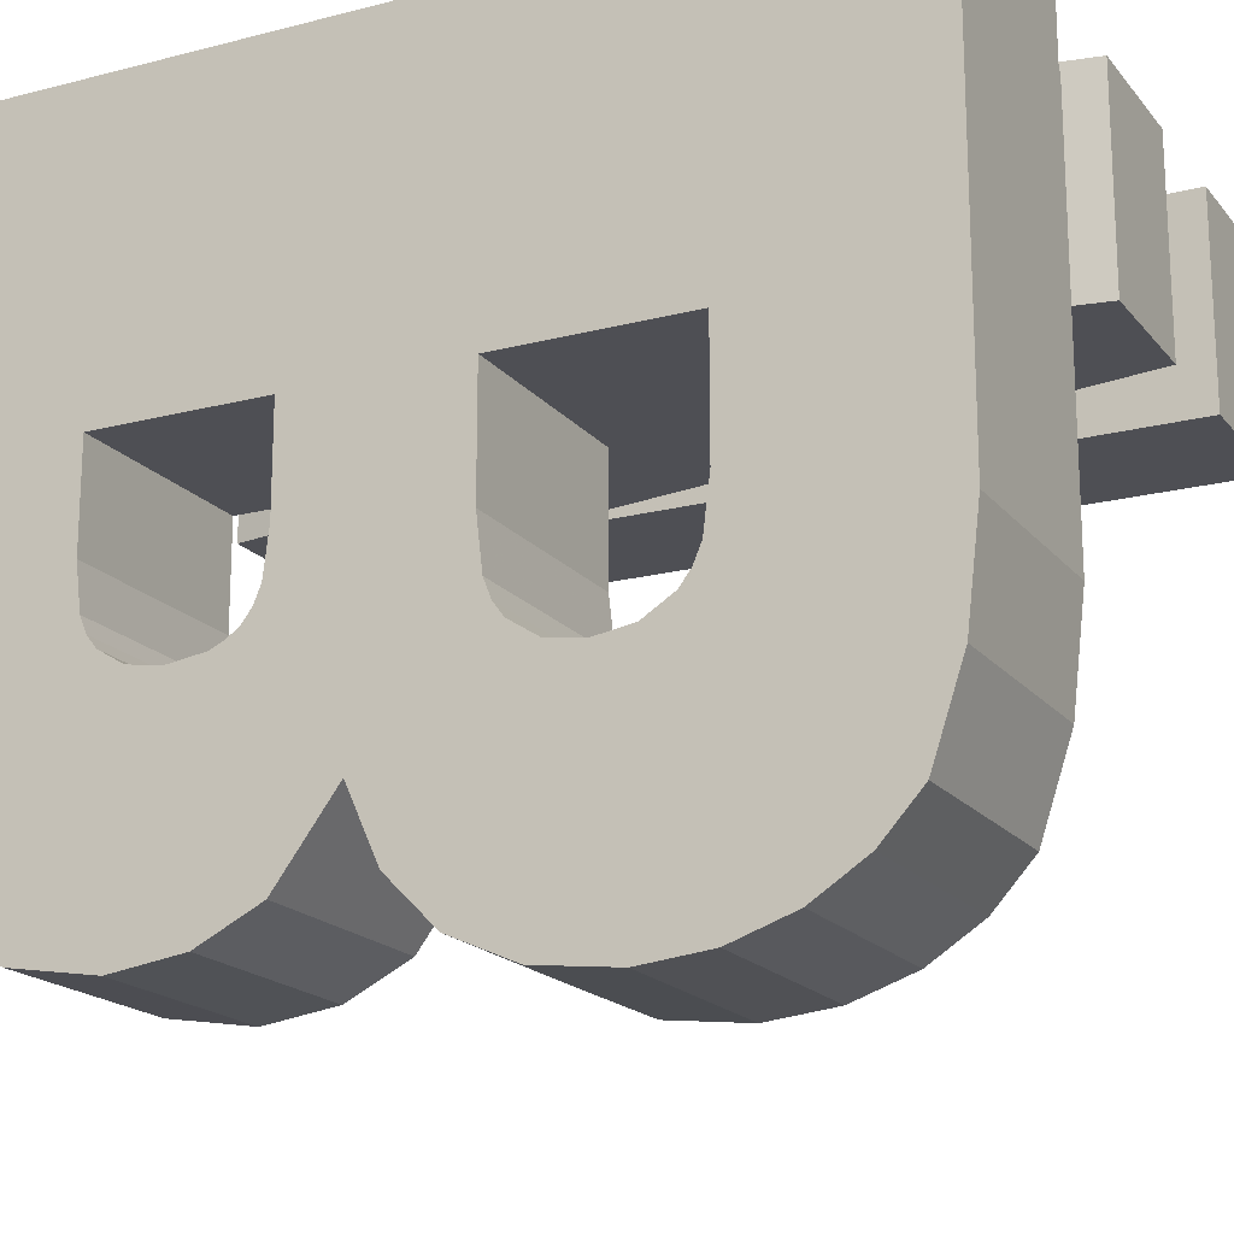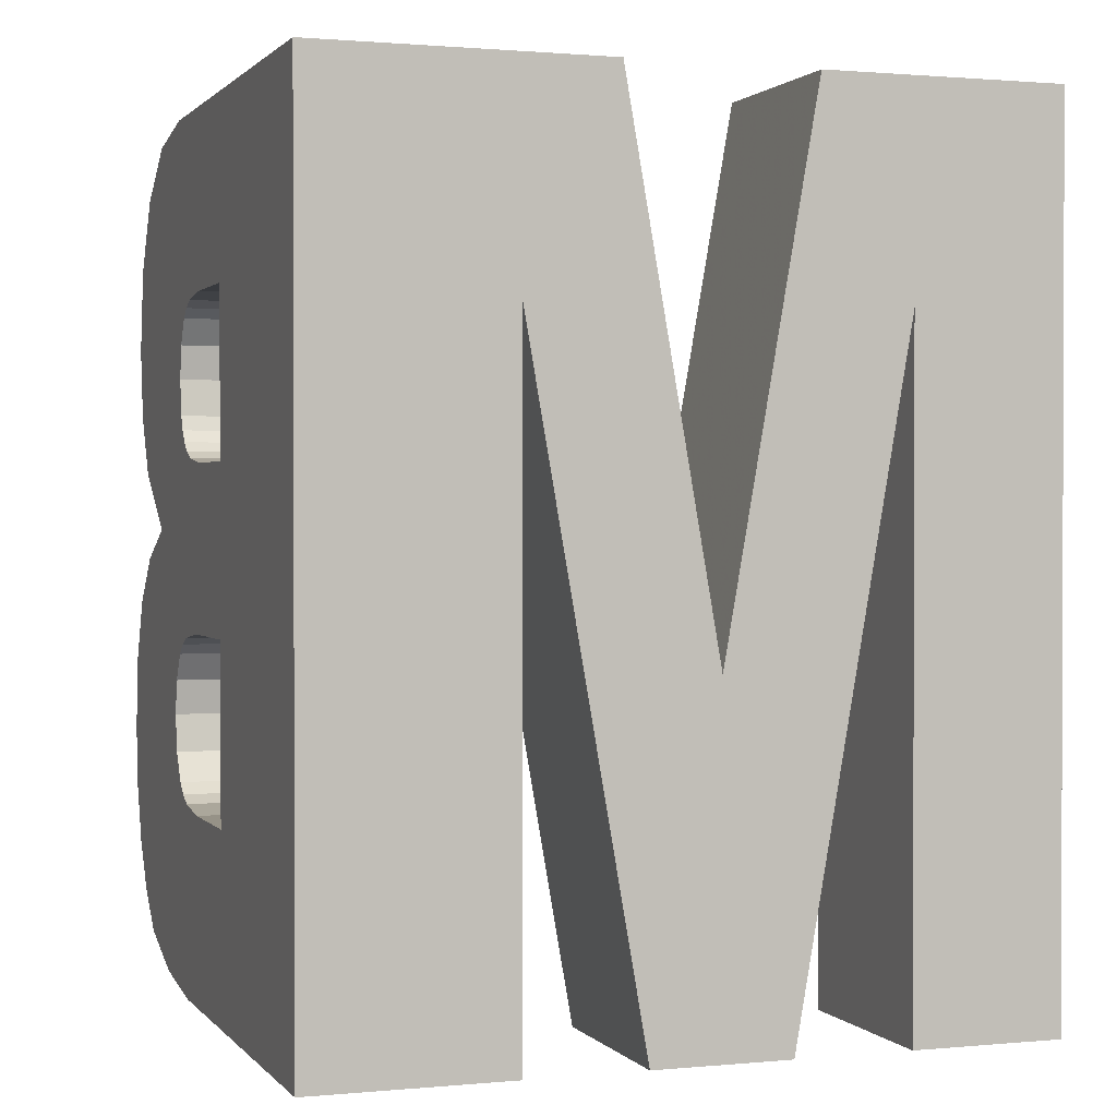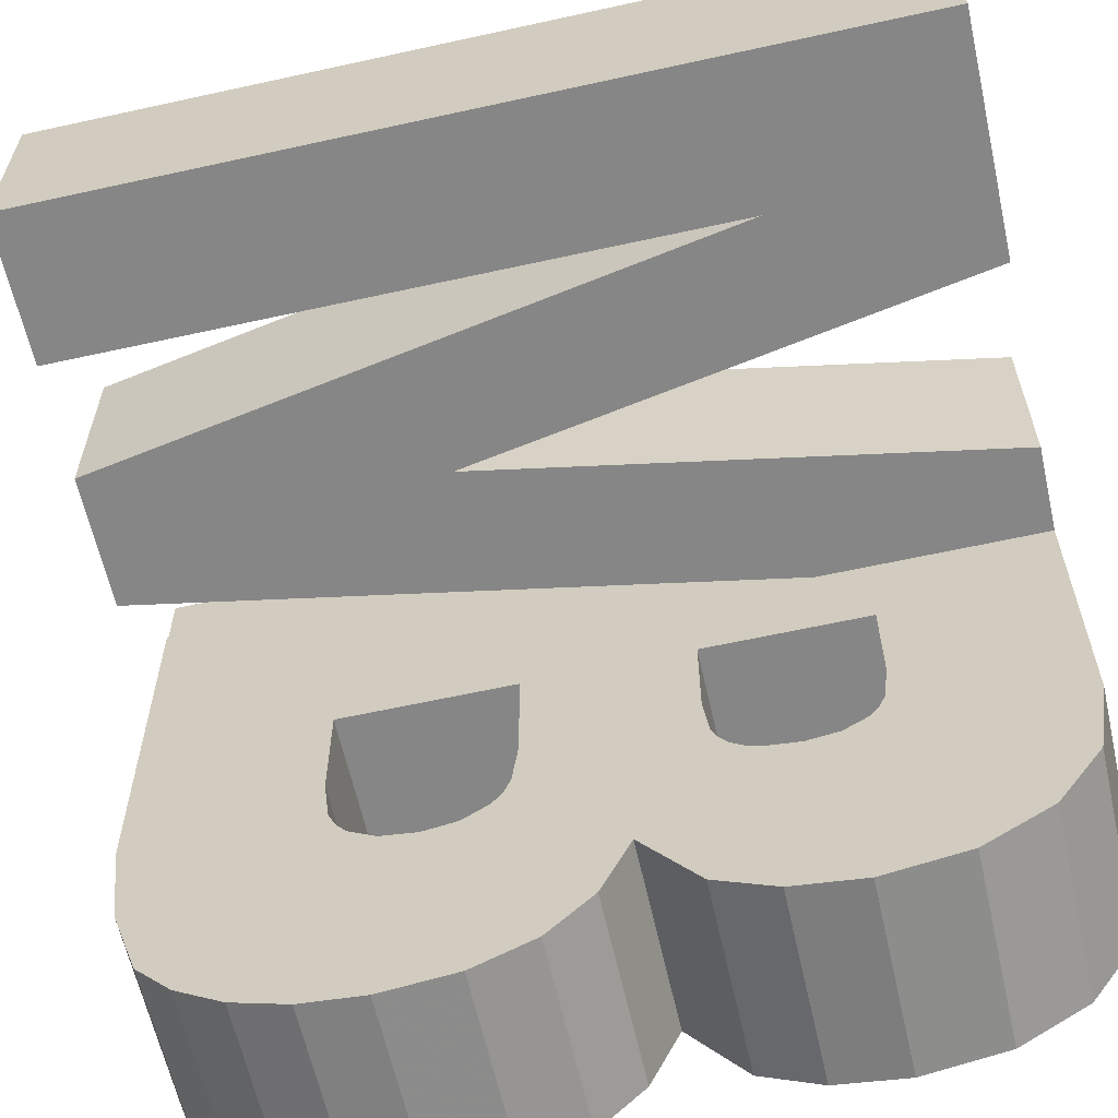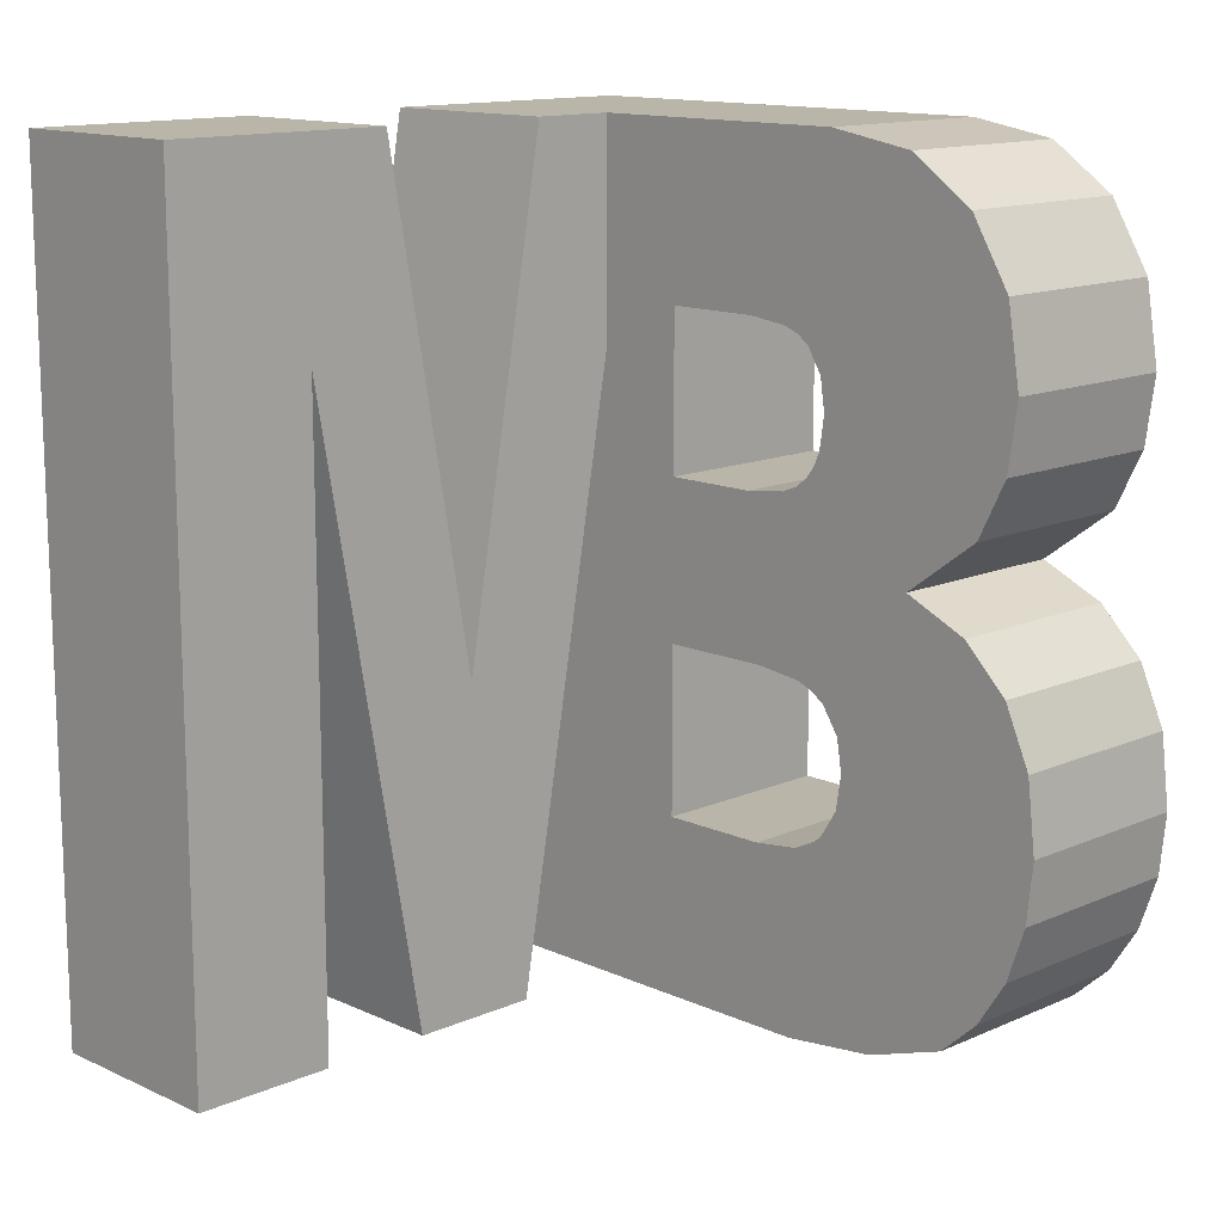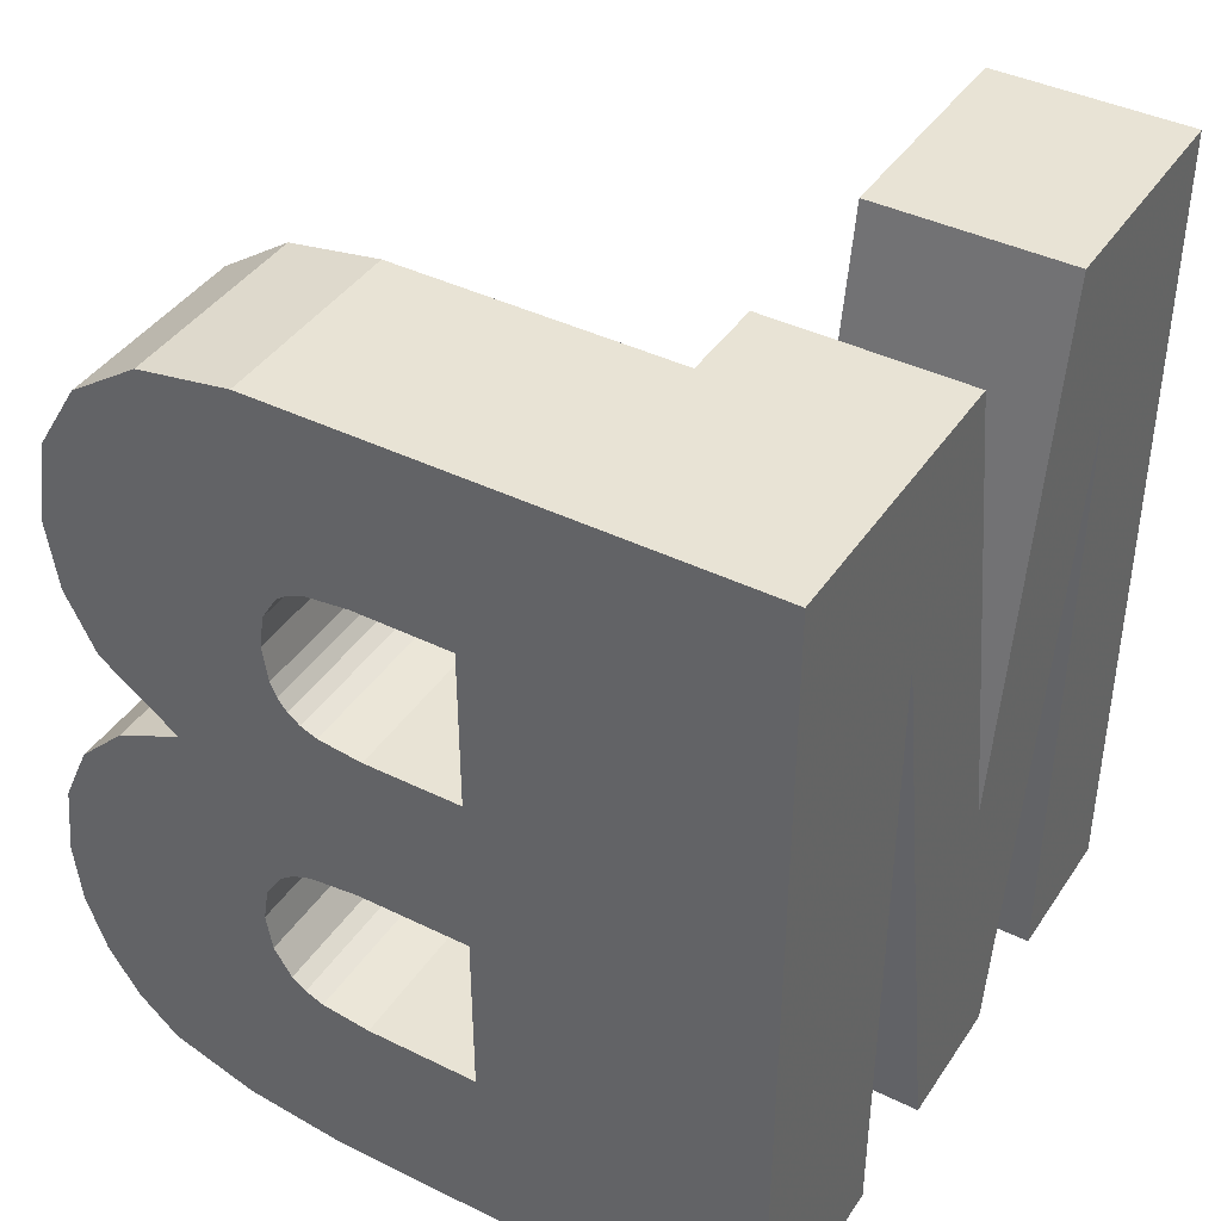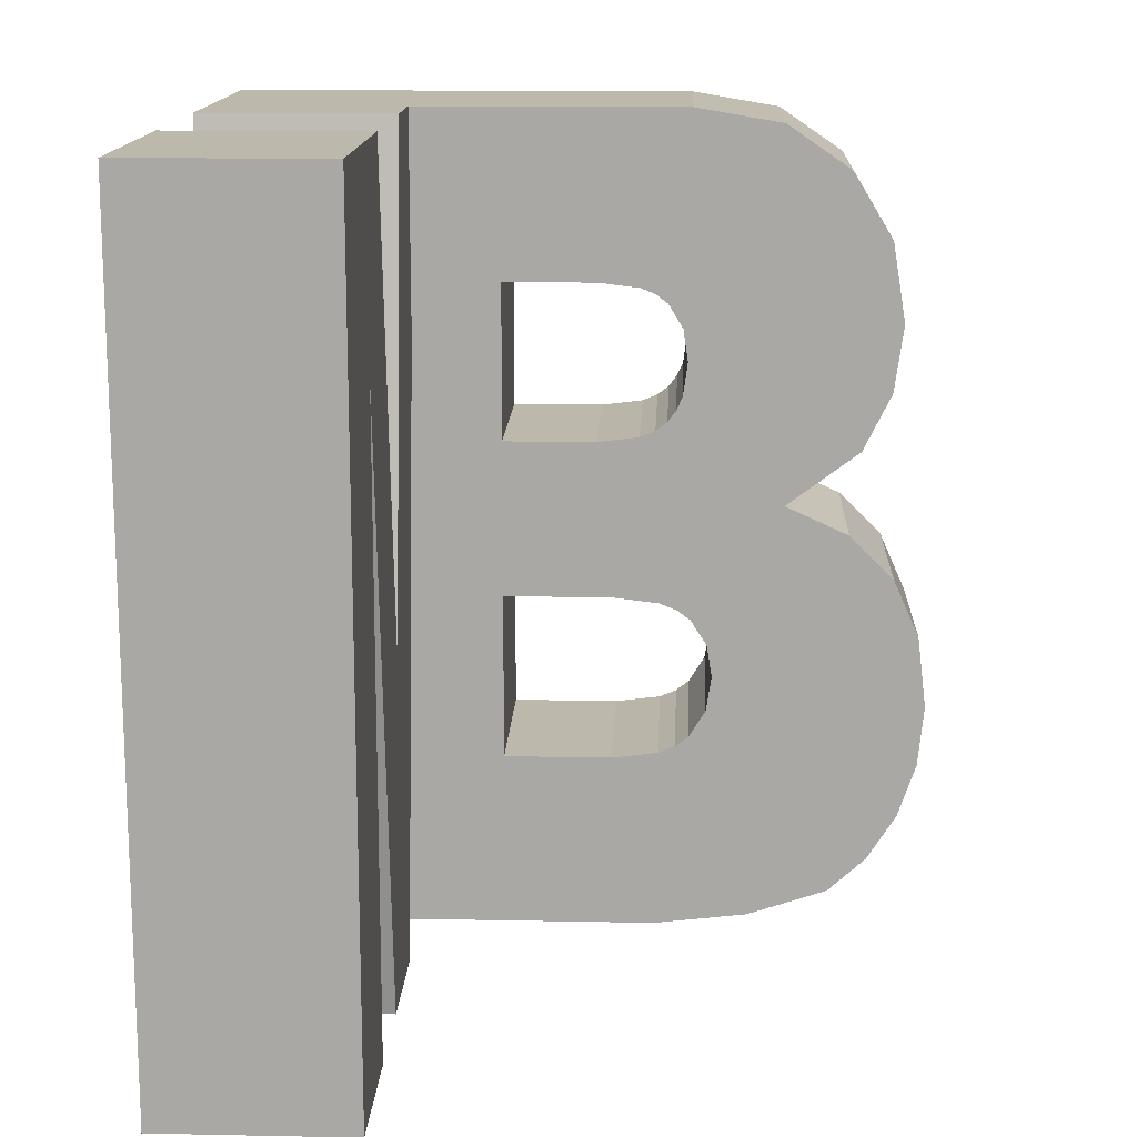
<metadata>
{"format":"obj","ext":"obj","renderer":"f3d","projection":"perspective","resolution":1024,"background":"white","views":[{"elev":-18.3,"azim":116.6,"up":"+Y"},{"elev":1.1,"azim":160.8,"up":"+Z"},{"elev":-62.1,"azim":-77.4,"up":"+Y"},{"elev":13.5,"azim":-44.4,"up":"+Z"},{"elev":41.1,"azim":120.8,"up":"+Z"},{"elev":14.6,"azim":-87.5,"up":"+Z"}]}
</metadata>
<code>
o obj_0
v -25 		-13 		13
v -25 		-13 		0
v -25 		-16 		0
v -25 		-16 		13
v -17.3 		-19.91 		8.225
v -17.3 		-20.05 		8.404
v -17.3 		-19.73 		8.083
v -17.3 		-17.37 		5.427
v -17.3 		-19.07 		5.427
v -14.3 		-13 		0
v -14.3 		-13 		13
v -17.3 		-20.14 		8.62
v -14.3 		-19.82 		5.339
v -17.25 		-13 		9.914
v -14.3 		-19.07 		5.427
v -17.25 		-14 		9.914
v -14.3 		-22.75 		6.459
v -17.3 		-22.75 		6.459
v -17.3 		-23.45 		5.76
v -14.3 		-23.45 		5.76
v -14.3 		-21.73 		6.917
v -17.3 		-21.73 		6.917
v -19.99 		-16 		5.09
v -17.3 		-14 		9.628
v -14.3 		-19.91 		8.225
v -17.3 		-20.22 		9.16
v -14.3 		-23.5 		9.763
v -17.3 		-23.5 		9.763
v -17.3 		-23.35 		8.692
v -14.3 		-23.35 		8.692
v -14.3 		-20.05 		8.404
v -14.3 		-23.29 		11.03
v -17.3 		-23.29 		11.03
v -14.3 		-17.37 		5.427
v -14.3 		-20.65 		4.15
v -14.3 		-19.73 		8.083
v -21.39 		-16 		13
v -22.75 		-16 		9.914
v -21.02 		-16 		0
v -14.3 		-20.14 		8.62
v -14.3 		-22.66 		12.07
v -17.3 		-20.65 		4.15
v -17.3 		-16 		13
v -18.61 		-16 		13
v -17.3 		-22.66 		12.07
v -18.98 		-16 		0
v -17.3 		-16 		9.628
v -14.3 		-20.56 		4.67
v -17.3 		-17.37 		7.901
v -22.75 		-16 		0
v -17.3 		-20.14 		9.666
v -14.3 		-20.22 		9.16
v -14.3 		-21.64 		12.77
v -17.3 		-21.64 		12.77
v -21.02 		-13 		0
v -14.3 		-17.37 		7.901
v -17.3 		-20.56 		4.67
v -17.25 		-14 		0
v -17.3 		-14 		0
v -17.3 		-19.91 		10.05
v -14.3 		-20.14 		9.666
v -17.3 		-22.9 		7.786
v -18.98 		-13 		0
v -17.3 		-19.73 		10.19
v -22.75 		-13 		0
v -14.3 		-22.9 		7.786
v -17.3 		-18.83 		7.901
v -14.3 		-18.83 		7.901
v -17.3 		-19.49 		7.982
v -14.3 		-19.49 		7.982
v -14.3 		-19.91 		10.05
v -17.3 		-20.26 		13
v -14.3 		-20.26 		13
v -22.75 		-13 		9.914
v -17.3 		-19.77 		0
v -17.3 		-19.5 		10.29
v -14.3 		-19.77 		0
v -14.3 		-20.3 		5.077
v -14.3 		-21.27 		0.177
v -21.39 		-13 		13
v -17.3 		-21.27 		0.177
v -17.3 		-18.85 		10.37
v -14.3 		-19.73 		10.19
v -14.3 		-19.5 		10.29
v -17.3 		-20.3 		5.077
v -17.3 		-17.37 		10.37
v -14.3 		-18.85 		10.37
v -14.3 		-22.54 		0.603
v -17.3 		-22.54 		0.603
v -14.3 		-20.09 		5.23
v -18.61 		-13 		13
v -17.3 		-20.09 		5.23
v -14.3 		-17.37 		10.37
v -14.3 		-23.15 		1.157
v -19.99 		-13 		5.09
v -17.3 		-23.15 		1.157
v -17.3 		-19.82 		5.339
v -14.3 		-23.61 		1.88
v -14.3 		-23.86 		4.834
v -17.3 		-23.61 		1.88
v -14.3 		-23.9 		2.738
v -17.3 		-23.9 		2.738
v -17.3 		-23.86 		4.834
v -14.3 		-17.37 		2.793
v -14.3 		-19.08 		2.793
v -14.3 		-24 		3.698
v -17.3 		-24 		3.698
v -17.3 		-19.08 		2.793
v -17.3 		-17.37 		2.793
v -14.3 		-19.81 		2.885
v -17.3 		-19.81 		2.885
v -14.3 		-20.09 		3
v -14.3 		-20.3 		3.161
v -17.3 		-20.09 		3
v -14.3 		-20.56 		3.592
v -17.3 		-20.3 		3.161
v -17.3 		-20.56 		3.592
v -17.25 		-13 		0
g group_0_30377
f 1 2 3
f 1 3 4
f 17 18 19
f 17 19 20
f 14 16 24
f 9 97 69
f 7 69 97
f 7 97 22
f 92 22 97
f 27 28 29
f 27 29 30
f 21 22 18
f 21 18 17
f 32 33 28
f 32 28 27
f 37 38 23
f 39 23 38
f 22 62 6
f 23 47 44
f 39 46 23
f 46 47 23
f 43 44 47
f 41 45 33
f 41 33 32
f 16 58 24
f 34 68 15
f 15 70 13
f 25 21 36
f 25 31 21
f 40 66 31
f 3 38 4
f 50 38 3
f 37 4 38
f 86 47 49
f 53 54 45
f 53 45 41
f 48 35 42
f 48 42 57
f 24 58 59
f 56 34 11
f 55 63 46
f 55 46 39
f 49 67 68
f 49 68 56
f 68 67 69
f 68 69 70
f 70 69 7
f 70 7 36
f 2 65 50
f 2 50 3
f 21 31 66
f 11 43 73
f 72 73 43
f 74 55 39
f 74 39 38
f 36 7 25
f 53 73 54
f 72 54 73
f 60 54 64
f 33 45 51
f 90 13 21
f 63 14 24
f 47 46 24
f 63 24 46
f 75 77 81
f 79 81 77
f 6 5 22
f 84 73 83
f 78 48 57
f 78 57 85
f 7 5 25
f 87 73 84
f 83 53 71
f 79 88 89
f 79 89 81
f 48 99 35
f 72 43 82
f 82 76 72
f 76 64 72
f 90 78 85
f 90 85 92
f 91 44 43
f 31 25 5
f 31 5 6
f 11 73 93
f 83 73 53
f 37 23 95
f 37 95 80
f 88 94 96
f 88 96 89
f 13 90 92
f 13 92 97
f 43 47 86
f 86 82 43
f 40 31 6
f 40 6 12
f 80 95 74
f 55 74 95
f 87 93 73
f 11 93 56
f 15 13 97
f 15 97 9
f 98 100 96
f 98 96 94
f 91 95 23
f 91 23 44
f 52 40 12
f 52 12 26
f 99 48 20
f 17 20 48
f 17 78 21
f 36 21 13
f 34 15 9
f 34 9 8
f 101 102 100
f 101 100 98
f 63 55 95
f 95 91 14
f 63 95 14
f 5 7 22
f 57 19 18
f 42 103 57
f 19 57 103
f 61 52 26
f 61 26 51
f 71 61 51
f 71 51 60
f 86 49 56
f 83 71 60
f 83 60 64
f 65 74 38
f 65 38 50
f 84 83 64
f 84 64 76
f 106 107 102
f 106 102 101
f 4 37 1
f 80 1 37
f 41 32 61
f 53 41 71
f 61 71 41
f 32 27 61
f 52 61 27
f 27 30 52
f 40 52 66
f 30 66 52
f 29 28 26
f 26 12 62
f 12 6 62
f 62 29 26
f 72 64 54
f 28 33 51
f 60 51 45
f 51 26 28
f 54 60 45
f 87 84 76
f 87 76 82
f 1 74 2
f 80 74 1
f 65 2 74
f 103 107 106
f 103 106 99
f 11 34 10
f 34 104 10
f 112 79 110
f 110 77 105
f 93 87 82
f 93 82 86
f 47 24 49
f 8 24 59
f 109 108 105
f 109 105 104
f 113 88 112
f 93 86 56
f 70 15 68
f 56 68 34
f 8 49 24
f 67 49 8
f 36 13 70
f 105 108 111
f 105 111 110
f 115 35 106
f 30 29 62
f 30 62 66
f 20 19 103
f 20 103 99
f 75 81 111
f 111 108 75
f 48 78 17
f 67 8 9
f 69 67 9
f 81 89 114
f 114 111 81
f 110 111 114
f 110 114 112
f 62 22 66
f 21 66 22
f 90 21 78
f 18 85 57
f 99 106 35
f 106 101 115
f 101 98 115
f 113 115 98
f 98 94 113
f 94 88 113
f 79 112 88
f 77 110 79
f 112 114 116
f 112 116 113
f 107 103 42
f 107 42 117
f 89 96 116
f 116 114 89
f 117 116 100
f 100 116 96
f 102 117 100
f 107 117 102
f 105 77 104
f 10 104 77
f 18 22 85
f 14 118 58
f 14 58 16
f 109 8 59
f 59 75 109
f 108 109 75
f 92 85 22
f 115 113 116
f 115 116 117
f 10 14 11
f 43 11 91
f 118 10 58
f 117 42 115
f 35 115 42
f 10 77 58
f 8 109 104
f 8 104 34
f 10 118 14
f 91 11 14
f 77 75 58
f 59 58 75

</code>
